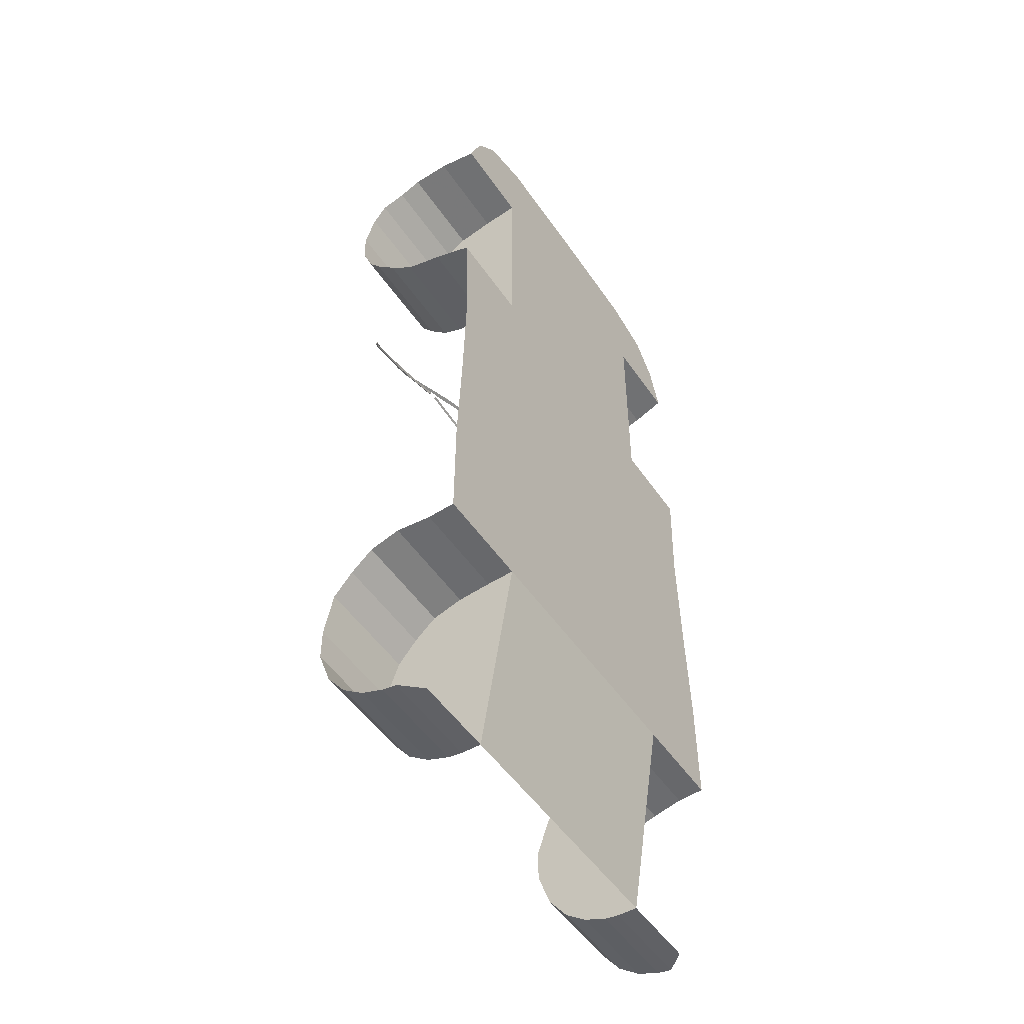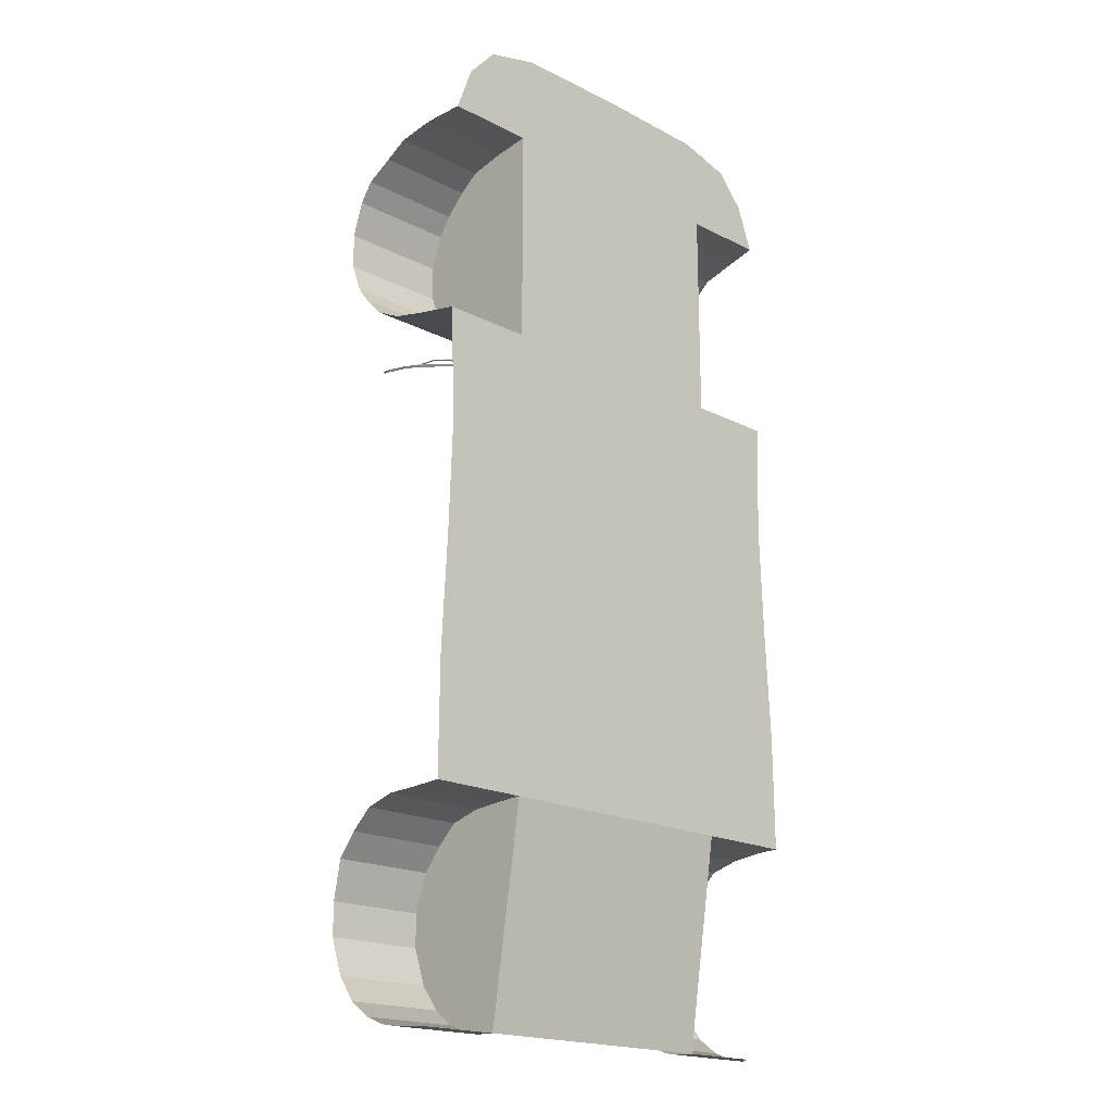
<metadata>
{"format":"obj","ext":"obj","renderer":"f3d","projection":"perspective","resolution":1024,"background":"white","views":[{"elev":-51.0,"azim":-56.7,"up":"+Z"},{"elev":-19.0,"azim":-44.2,"up":"+Z"}]}
</metadata>
<code>
g model_car_40_matte_chassis_LOD1
v 0.4405 0.1879 2
v 0.4876 0.1879 1.652
v -5.96e-07 0.1879 1.652
v -5.96e-07 0.1879 2.007
v 0.645 0.1879 1.947
v 0.7542 0.1879 1.825
v 0.8176 0.1879 1.652
v -5.96e-07 0.1879 0.836
v 0.4876 0.1879 0.836
v -5.96e-07 0.1879 -0.02017
v 0.4876 0.1879 -0.02017
v -5.96e-07 0.1879 -0.8763
v 0.4876 0.1879 -0.8763
v -5.96e-07 0.3093 -1.654
v 0.4876 0.3093 -1.654
v 0.8503 0.1879 -0.45
v 0.8536 0.1879 -0.8763
v 0.8277 0.1879 -0.02017
v 0.8121 0.1879 0.4062
v 0.8277 0.1879 0.836
v 0.8489 0.3215 0.8519
v 0.4876 0.3215 0.8519
v 0.4876 0.3215 1.636
v 0.4876 0.4551 1.609
v 0.4876 0.4551 0.8788
v 0.4876 0.5316 1.554
v 0.4876 0.5316 0.9135
v 0.4876 0.6059 1.48
v 0.4876 0.6059 0.9893
v 0.8796 0.5316 0.9135
v 0.8572 0.4551 0.8788
v 0.8572 0.5316 1.554
v 0.8796 0.6059 1.48
v 0.8395 0.3215 1.636
v 0.8489 0.4551 1.609
v 0.8796 0.6059 0.9893
v 0.4876 0.6548 1.41
v 0.8796 0.6548 1.41
v 0.4876 0.6965 1.288
v 0.4876 0.6524 1.05
v 0.4876 0.6929 1.157
v 0.8796 0.6929 1.157
v 0.8796 0.6524 1.05
v 0.8796 0.6965 1.288
v 0.4876 0.2878 -0.8807
v 0.4876 0.3829 -1.652
v 0.4876 0.4362 -1.643
v 0.4876 0.4081 -0.8899
v 0.4876 0.5176 -1.612
v 0.4876 0.5176 -0.9207
v 0.4876 0.5957 -1.556
v 0.4876 0.5957 -0.9914
v 0.4876 0.6637 -1.466
v 0.4876 0.6637 -1.075
v 0.4876 0.7112 -1.333
v 0.4876 0.7112 -1.212
v 0.789 0.3093 -1.654
v 0.8536 0.3829 -1.652
v 0.8536 0.6637 -1.466
v 0.8536 0.7112 -1.333
v 0.8697 0.5957 -0.9914
v 0.8697 0.5176 -0.9207
v 0.8536 0.5176 -1.612
v 0.8536 0.5957 -1.556
v 0.8697 0.6637 -1.075
v 0.8536 0.7112 -1.212
v 0.8536 0.4362 -1.643
v 0.8697 0.4081 -0.8899
v 0.8536 0.2878 -0.8807
v -0.4405 0.1879 2
v -5.96e-07 0.1879 2.007
v -5.96e-07 0.1879 1.652
v -0.4876 0.1879 1.652
v -0.645 0.1879 1.947
v -0.7542 0.1879 1.825
v -0.8176 0.1879 1.652
v -5.96e-07 0.1879 0.836
v -0.4876 0.1879 0.836
v -5.96e-07 0.1879 -0.02017
v -0.4876 0.1879 -0.02017
v -5.96e-07 0.1879 -0.8763
v -0.4876 0.1879 -0.8763
v -5.96e-07 0.3093 -1.654
v -0.4876 0.3093 -1.654
v -0.8503 0.1879 -0.45
v -0.8536 0.1879 -0.8763
v -0.8277 0.1879 -0.02017
v -0.8121 0.1879 0.4062
v -0.8277 0.1879 0.836
v -0.8489 0.3215 0.8519
v -0.4876 0.3215 0.8519
v -0.4876 0.3215 1.636
v -0.4876 0.4551 1.609
v -0.4876 0.4551 0.8788
v -0.4876 0.5316 1.554
v -0.4876 0.5316 0.9135
v -0.4876 0.6059 1.48
v -0.4876 0.6059 0.9893
v -0.8796 0.5316 0.9135
v -0.8572 0.4551 0.8788
v -0.8572 0.5316 1.554
v -0.8796 0.6059 1.48
v -0.8395 0.3215 1.636
v -0.8489 0.4551 1.609
v -0.8796 0.6059 0.9893
v -0.4876 0.6548 1.41
v -0.8796 0.6548 1.41
v -0.4876 0.6965 1.288
v -0.4876 0.6524 1.05
v -0.4876 0.6929 1.157
v -0.8796 0.6929 1.157
v -0.8796 0.6524 1.05
v -0.8796 0.6965 1.288
v -0.4876 0.3829 -1.652
v -0.4876 0.2878 -0.8807
v -0.4876 0.4362 -1.643
v -0.4876 0.4081 -0.8899
v -0.4876 0.5176 -1.612
v -0.4876 0.5176 -0.9207
v -0.4876 0.5957 -1.556
v -0.4876 0.5957 -0.9914
v -0.4876 0.6637 -1.466
v -0.4876 0.6637 -1.075
v -0.4876 0.7112 -1.333
v -0.4876 0.7112 -1.212
v -0.789 0.3093 -1.654
v -0.8536 0.3829 -1.652
v -0.8536 0.6637 -1.466
v -0.8536 0.7112 -1.333
v -0.8697 0.5957 -0.9914
v -0.8697 0.5176 -0.9207
v -0.8536 0.5176 -1.612
v -0.8536 0.5957 -1.556
v -0.8697 0.6637 -1.075
v -0.8536 0.7112 -1.212
v -0.8536 0.4362 -1.643
v -0.8697 0.4081 -0.8899
v -0.8536 0.2878 -0.8807
v 0.5185 0.764 0.9961
v 0.517 0.7576 1.001
v 0.5155 0.7579 1.001
v 0.5171 0.7646 0.9965
v 0.5188 0.7584 0.986
v 0.5177 0.7587 0.9858
v 0.5154 0.7501 0.9919
v 0.5168 0.7502 0.9918
v 0.5177 0.7587 0.9858
v 0.5188 0.7584 0.986
v 0.4178 0.7821 0.9967
v 0.4188 0.7878 1.008
v 0.4168 0.7779 1.015
v 0.5168 0.7502 0.9918
v 0.5188 0.7584 0.986
v 0.416 0.7781 1.015
v 0.4143 0.7699 1.005
v 0.4151 0.7697 1.005
v 0.4178 0.7821 0.9967
v 0.417 0.7823 0.9968
v 0.4135 0.7689 1.005
v 0.4164 0.7827 0.9955
v 0.4155 0.7781 1.016
v 0.418 0.788 1.008
v 0.4179 0.7891 1.008
v 0.4122 0.7787 1.016
v 0.4146 0.7897 1.008
v 0.4164 0.7827 0.9955
v 0.417 0.7823 0.9968
v 0.4118 0.7789 1.015
v 0.414 0.7888 1.008
v 0.4132 0.7833 0.9959
v 0.4103 0.7695 1.006
v 0.4132 0.7833 0.9959
v 0.4103 0.7708 1.005
v 0.4128 0.7831 0.9971
v 0.4128 0.7831 0.9971
v 0.4113 0.779 1.015
v 0.4135 0.7889 1.008
v 0.2079 0.8177 1.018
v 0.4098 0.7709 1.006
v 0.2072 0.8147 1.015
v 0.4123 0.7832 0.9972
v 0.2081 0.8208 1.011
v 0.1565 0.8229 1.017
v 0.1564 0.8284 1.014
v 0.1565 0.8253 1.019
v 0.2085 0.8221 1.015
v 0.1566 0.8289 1.016
v 0.2081 0.8208 1.011
v 0.4123 0.7832 0.9972
v 0.1564 0.8284 1.014
v 0.06555 0.8186 1.006
v 0.065 0.8189 1.009
v 0.06523 0.8129 1.01
v 0.06555 0.8186 1.006
v 0.06517 0.8152 1.011
v 0.05697 0.8143 1.011
v 0.05709 0.8182 1.008
v 0.06436 0.8121 1.009
v 0.06462 0.8177 1.005
v 0.0568 0.8121 1.01
v 0.05707 0.8177 1.006
v 0.05679 0.8127 1.011
v 0.05706 0.8183 1.007
v 0.05707 0.8177 1.006
v 0.0568 0.8121 1.01
v 0.06462 0.8177 1.005
v -0.1624 0.8032 1.007
v -0.162 0.8025 1.007
v -0.1768 0.8007 1.005
v -0.1753 0.8027 1.007
v -0.1752 0.8073 1.004
v -0.1767 0.806 1.001
v -0.1834 0.7974 1.003
v -0.1831 0.8045 0.998
v -0.1763 0.7973 1.002
v -0.1833 0.7973 1.002
v -0.1765 0.8046 0.9975
v -0.183 0.8044 0.9978
v -0.1618 0.7978 1.003
v -0.1619 0.8054 0.9976
v -0.04327 0.8026 1.004
v -0.04308 0.8074 1.007
v -0.1623 0.808 1.004
v -0.162 0.8078 1.003
v -0.1767 0.806 1.001
v -0.1765 0.8046 0.9975
v -0.183 0.8044 0.9978
v -0.1831 0.8045 0.998
v -0.1619 0.8054 0.9976
v -0.04302 0.8125 1.004
v -0.04337 0.8101 0.9982
v -0.04337 0.8101 0.9982
v 0.04907 0.8049 1.002
v 0.04958 0.8098 1.006
v 0.07945 0.805 1.001
v 0.0792 0.8099 1.005
v 0.07575 0.813 1.009
v 0.05361 0.8125 1.01
v 0.05357 0.8173 1.006
v 0.04944 0.8148 1.002
v 0.07896 0.8149 1.001
v 0.07568 0.8178 1.005
v 0.07917 0.8124 0.9954
v 0.04887 0.8123 0.9965
v 0.173 0.8086 0.9999
v 0.173 0.8037 0.9958
v 0.2916 0.8046 0.9899
v 0.2911 0.7998 0.9859
v 0.3057 0.7997 0.985
v 0.3064 0.8033 0.9876
v 0.2921 0.8053 0.9905
v 0.305 0.8053 0.9897
v 0.3046 0.8097 0.9864
v 0.3059 0.8083 0.9836
v 0.3128 0.8001 0.9847
v 0.312 0.8068 0.9797
v 0.3127 0.7999 0.9844
v 0.3054 0.8068 0.9797
v 0.3119 0.8066 0.9796
v 0.2907 0.8072 0.9805
v 0.2912 0.8097 0.9863
v 0.3059 0.8083 0.9836
v 0.3054 0.8068 0.9797
v 0.3119 0.8066 0.9796
v 0.312 0.8068 0.9797
v 0.2907 0.8072 0.9805
v 0.1726 0.8136 0.9962
v 0.1726 0.8111 0.9904
v 0.2916 0.81 0.987
v -0.1834 0.7974 1.003
v -0.1833 0.7973 1.002
v -0.183 0.8044 0.9978
v -0.1831 0.8045 0.998
v -0.4335 0.8007 0.9322
v -0.4311 0.8055 0.9247
v -0.4597 0.8038 0.9145
v -0.4621 0.7991 0.922
v -0.4627 0.8051 0.9238
v -0.5435 0.7949 0.8877
v -0.5426 0.7889 0.886
v -0.6456 0.7756 0.832
v -0.6441 0.7787 0.8267
v -0.5417 0.7983 0.8827
v -0.6414 0.7714 0.8329
v -0.6519 0.7668 0.8255
v -0.6548 0.7698 0.8243
v -0.6465 0.776 0.8316
v -0.6559 0.7726 0.8251
v -0.654 0.7756 0.8208
v -0.6525 0.7731 0.8193
v -0.6558 0.7628 0.821
v -0.6529 0.7675 0.8146
v -0.6555 0.7628 0.821
v -0.649 0.7714 0.8184
v -0.6526 0.7674 0.8147
v -0.6391 0.7758 0.8251
v -0.6391 0.7758 0.8251
v -0.649 0.7714 0.8184
v -0.6525 0.7731 0.8193
v -0.6526 0.7674 0.8147
v -0.6529 0.7675 0.8146
v -0.6449 0.7789 0.8267
v -0.5401 0.7938 0.8786
v -0.461 0.8084 0.9187
v -0.4597 0.8038 0.9145
v -0.4311 0.8055 0.9247
v -0.4333 0.81 0.9287
v -0.4584 0.8124 0.9227
v -0.4601 0.8093 0.9275
v -0.4391 0.8108 0.9345
v -0.4348 0.8067 0.9338
v -0.4375 0.8139 0.9297
v -0.3426 0.8087 0.9643
v -0.3416 0.8026 0.9626
v -0.2331 0.8082 1
v -0.2325 0.8022 0.9986
v -0.2175 0.8015 1.002
v -0.2175 0.8058 1.003
v -0.2328 0.8091 1.001
v -0.2194 0.8084 1.004
v -0.2182 0.8111 0.9993
v -0.216 0.8089 0.998
v -0.2107 0.8021 1.005
v -0.2091 0.8064 0.9975
v -0.2108 0.8019 1.004
v -0.2152 0.806 0.995
v -0.2092 0.8062 0.9974
v -0.2302 0.807 0.9911
v -0.2317 0.8115 0.9953
v -0.216 0.8089 0.998
v -0.2152 0.806 0.995
v -0.2092 0.8062 0.9974
v -0.2091 0.8064 0.9975
v -0.2302 0.807 0.9911
v -0.3412 0.8119 0.9591
v -0.3393 0.8074 0.955
v -0.2316 0.8121 0.9959
v 0.312 0.8068 0.9797
v 0.3119 0.8066 0.9796
v 0.3127 0.7999 0.9844
v 0.3128 0.8001 0.9847
v 0.1726 0.8111 0.9904
v 0.07917 0.8124 0.9954
v 0.04887 0.8123 0.9965
v -0.1169 0.7982 1.051
v -0.1206 0.7884 1.057
v -0.1215 0.7885 1.057
v -0.1177 0.7983 1.051
v -0.1164 0.7992 1.051
v -0.1207 0.7882 1.058
v -0.1132 0.7988 1.052
v -0.1174 0.7878 1.059
v -0.1129 0.7977 1.052
v -0.1166 0.7877 1.058
v -0.1146 0.7794 1.049
v -0.1152 0.7875 1.058
v -0.1132 0.7792 1.049
v -0.1086 0.7916 1.042
v -0.1099 0.7918 1.041
v -0.1152 0.7783 1.048
v -0.11 0.7921 1.04
v -0.11 0.7921 1.04
v -0.1099 0.7918 1.041
v -0.1132 0.7925 1.039
v -0.1185 0.7787 1.048
v -0.1132 0.7925 1.039
v -0.1185 0.78 1.048
v -0.114 0.7924 1.04
v -0.1193 0.7801 1.047
v -0.3154 0.8188 0.9985
v -0.3149 0.816 0.9954
v -0.1149 0.7925 1.04
v -0.3129 0.8224 0.9921
v -0.3638 0.8226 0.981
v -0.3629 0.8284 0.9777
v -0.3644 0.8249 0.9825
v -0.314 0.8234 0.9963
v -0.3637 0.8287 0.9805
v -0.3629 0.8284 0.9777
v -0.3129 0.8224 0.9921
v -0.1149 0.7925 1.04
v -0.4433 0.8156 0.9294
v -0.4447 0.8163 0.9309
v -0.4451 0.8114 0.9332
v -0.4433 0.8156 0.9294
v -0.4457 0.8137 0.9337
v -0.4519 0.812 0.9303
v -0.4505 0.8148 0.9273
v -0.4453 0.8105 0.9323
v -0.4435 0.8145 0.9283
v -0.4514 0.8098 0.9297
v -0.4496 0.8138 0.9257
v -0.4519 0.8106 0.9303
v -0.45 0.8145 0.9264
v -0.4496 0.8138 0.9257
v -0.4514 0.8098 0.9297
v -0.4435 0.8145 0.9283
v -0.01305 0.7797 1.075
v -0.01564 0.7733 1.079
v -0.01719 0.7734 1.079
v -0.01449 0.7803 1.075
v -0.009154 0.774 1.065
v -0.01009 0.7742 1.065
v -0.01385 0.7656 1.07
v -0.01248 0.7658 1.07
v -0.01009 0.7742 1.065
v -0.009154 0.774 1.065
v -0.1086 0.7916 1.042
v -0.1116 0.7975 1.052
v -0.01248 0.7658 1.07
v -0.009154 0.774 1.065
v -0.114 0.7924 1.04
v -0.6558 0.7628 0.821
v -0.6555 0.7628 0.821
v -0.6526 0.7674 0.8147
v -0.6529 0.7675 0.8146
v -0.5401 0.7938 0.8786
v -0.2091 0.8064 0.9975
v -0.2092 0.8062 0.9974
v -0.2108 0.8019 1.004
v -0.2107 0.8021 1.005
v -0.3393 0.8074 0.955
g model_car_40_matte_chassis_LOD1_0
f 3 2 1
f 4 3 1
f 1 2 5
f 6 5 2
f 7 6 2
f 3 8 2
f 8 9 2
f 8 10 9
f 10 11 9
f 10 12 11
f 12 13 11
f 12 14 13
f 14 15 13
f 13 16 11
f 17 16 13
f 11 16 18
f 18 19 11
f 11 19 9
f 9 19 20
f 20 21 9
f 21 22 9
f 22 23 9
f 24 23 22
f 25 24 22
f 26 24 25
f 27 26 25
f 28 26 27
f 29 28 27
f 30 27 25
f 31 30 25
f 31 25 22
f 21 31 22
f 32 26 28
f 33 32 28
f 34 23 24
f 34 7 23
f 7 2 23
f 23 2 9
f 35 34 24
f 35 24 26
f 32 35 26
f 36 29 27
f 30 36 27
f 33 28 37
f 37 28 29
f 38 33 37
f 38 37 39
f 39 37 40
f 40 37 29
f 41 39 40
f 42 41 40
f 43 42 40
f 44 39 41
f 42 44 41
f 44 38 39
f 43 40 29
f 36 43 29
f 46 45 13
f 15 46 13
f 46 47 45
f 47 48 45
f 47 49 48
f 49 50 48
f 49 51 50
f 51 52 50
f 51 53 52
f 53 54 52
f 53 55 54
f 55 56 54
f 15 57 46
f 57 58 46
f 46 58 47
f 53 59 55
f 59 60 55
f 55 60 56
f 52 61 50
f 61 62 50
f 50 62 48
f 49 63 51
f 63 64 51
f 64 59 53
f 51 64 53
f 65 61 52
f 54 65 52
f 60 66 56
f 66 65 54
f 56 66 54
f 58 67 47
f 67 63 49
f 47 67 49
f 62 68 48
f 48 68 45
f 68 69 45
f 45 69 13
f 69 17 13
f 72 71 70
f 73 72 70
f 73 70 74
f 74 75 73
f 75 76 73
f 77 72 73
f 78 77 73
f 79 77 78
f 80 79 78
f 81 79 80
f 82 81 80
f 83 81 82
f 84 83 82
f 85 82 80
f 85 86 82
f 85 80 87
f 88 87 80
f 88 80 78
f 88 78 89
f 90 89 78
f 91 90 78
f 92 91 78
f 92 93 91
f 93 94 91
f 93 95 94
f 95 96 94
f 95 97 96
f 97 98 96
f 96 99 94
f 99 100 94
f 100 90 91
f 94 100 91
f 95 101 97
f 101 102 97
f 92 103 93
f 76 103 92
f 73 76 92
f 73 92 78
f 103 104 93
f 104 101 95
f 93 104 95
f 105 99 96
f 98 105 96
f 97 102 106
f 97 106 98
f 102 107 106
f 106 107 108
f 106 108 109
f 106 109 98
f 108 110 109
f 110 111 109
f 111 112 109
f 113 111 110
f 108 113 110
f 107 113 108
f 112 105 98
f 109 112 98
f 114 84 82
f 115 114 82
f 116 114 115
f 117 116 115
f 118 116 117
f 119 118 117
f 120 118 119
f 121 120 119
f 122 120 121
f 123 122 121
f 124 122 123
f 125 124 123
f 126 84 114
f 127 126 114
f 127 114 116
f 128 122 124
f 129 128 124
f 129 124 125
f 130 121 119
f 131 130 119
f 131 119 117
f 132 118 120
f 133 132 120
f 133 120 122
f 128 133 122
f 134 123 121
f 130 134 121
f 135 129 125
f 135 125 123
f 134 135 123
f 136 127 116
f 136 116 118
f 132 136 118
f 137 131 117
f 137 117 115
f 138 137 115
f 138 115 82
f 86 138 82
f 141 140 139
f 142 141 139
f 142 139 143
f 144 142 143
f 141 145 140
f 145 146 140
f 145 147 146
f 147 148 146
f 142 144 149
f 150 142 149
f 141 142 150
f 151 141 150
f 140 152 139
f 152 153 139
f 154 151 150
f 154 155 151
f 155 156 151
f 156 145 141
f 151 156 141
f 145 156 147
f 156 155 157
f 156 157 147
f 155 158 157
f 155 159 158
f 159 160 158
f 161 159 155
f 154 161 155
f 161 154 162
f 162 154 150
f 163 161 162
f 164 161 163
f 161 164 159
f 165 164 163
f 166 163 162
f 167 166 162
f 168 164 165
f 169 168 165
f 170 165 163
f 166 170 163
f 159 171 160
f 164 171 159
f 164 168 171
f 171 172 160
f 171 173 172
f 168 173 171
f 173 174 172
f 175 169 165
f 170 175 165
f 176 168 169
f 168 176 173
f 177 176 169
f 178 176 177
f 176 178 179
f 176 179 173
f 173 179 174
f 178 180 179
f 179 180 181
f 179 181 174
f 180 182 181
f 180 183 182
f 183 184 182
f 185 183 180
f 178 185 180
f 178 186 185
f 186 178 177
f 186 187 185
f 188 186 177
f 189 188 177
f 190 187 186
f 188 190 186
f 190 191 187
f 191 192 187
f 185 187 192
f 183 193 184
f 193 194 184
f 195 193 183
f 185 195 183
f 195 185 192
f 196 195 192
f 197 196 192
f 193 198 194
f 198 199 194
f 198 200 199
f 200 198 193
f 200 201 199
f 202 200 193
f 202 193 195
f 196 202 195
f 203 202 196
f 197 203 196
f 203 197 192
f 191 203 192
f 202 203 204
f 205 202 204
f 203 191 206
f 204 203 206
f 209 208 207
f 210 209 207
f 209 210 211
f 212 209 211
f 213 209 212
f 214 213 212
f 215 209 213
f 208 209 215
f 216 215 213
f 217 215 216
f 218 217 216
f 219 208 215
f 220 219 215
f 217 220 215
f 219 221 208
f 221 222 208
f 210 207 223
f 211 210 223
f 211 223 224
f 223 207 224
f 225 211 224
f 225 224 226
f 226 227 225
f 227 228 225
f 224 229 226
f 224 230 229
f 222 230 224
f 230 231 229
f 232 221 219
f 220 232 219
f 221 233 222
f 233 234 222
f 230 222 234
f 233 235 234
f 235 236 234
f 236 237 234
f 237 238 234
f 238 239 234
f 239 240 234
f 230 240 231
f 240 230 234
f 240 239 241
f 237 236 241
f 239 242 241
f 242 237 241
f 238 237 242
f 239 238 242
f 240 241 243
f 244 240 243
f 240 244 231
f 236 235 245
f 235 246 245
f 245 246 247
f 246 248 247
f 247 248 249
f 250 247 249
f 247 250 251
f 250 252 251
f 252 250 253
f 250 254 253
f 250 255 254
f 250 249 255
f 255 256 254
f 249 257 255
f 249 258 257
f 258 259 257
f 260 258 249
f 248 260 249
f 247 251 261
f 253 262 261
f 261 262 263
f 264 263 262
f 265 264 262
f 266 261 263
f 267 261 266
f 268 267 266
f 269 253 261
f 251 269 261
f 251 252 269
f 252 253 269
f 241 267 268
f 243 241 268
f 267 241 236
f 245 267 236
f 267 245 261
f 245 247 261
f 272 271 270
f 273 272 270
f 276 275 274
f 277 276 274
f 277 274 278
f 277 278 279
f 280 277 279
f 276 277 280
f 280 279 281
f 281 279 282
f 279 283 282
f 283 279 278
f 284 280 281
f 284 281 285
f 281 286 285
f 286 281 287
f 287 281 282
f 288 286 287
f 286 288 289
f 290 286 289
f 291 286 290
f 285 286 291
f 292 291 290
f 293 285 291
f 294 285 293
f 295 294 293
f 296 284 285
f 294 296 285
f 282 283 297
f 282 297 298
f 299 282 298
f 299 289 282
f 298 300 299
f 300 301 299
f 289 302 282
f 289 288 302
f 288 287 302
f 302 287 282
f 283 303 297
f 283 304 303
f 304 305 303
f 305 304 306
f 304 307 306
f 304 308 307
f 308 304 278
f 304 283 278
f 309 308 278
f 310 309 278
f 311 310 278
f 310 311 307
f 308 312 307
f 312 310 307
f 309 310 312
f 308 309 312
f 274 311 278
f 311 274 313
f 274 314 313
f 313 314 315
f 314 316 315
f 315 316 317
f 318 315 317
f 315 318 319
f 318 320 319
f 320 318 321
f 318 322 321
f 318 323 322
f 318 317 323
f 323 324 322
f 317 325 323
f 317 326 325
f 326 327 325
f 328 326 317
f 316 328 317
f 315 319 329
f 321 330 329
f 329 330 331
f 332 331 330
f 333 332 330
f 334 329 331
f 335 329 334
f 336 335 334
f 337 321 329
f 319 337 329
f 319 320 337
f 320 321 337
f 307 335 336
f 306 307 336
f 335 307 311
f 313 335 311
f 335 313 329
f 313 315 329
f 340 339 338
f 341 340 338
f 342 260 248
f 246 342 248
f 343 342 246
f 235 343 246
f 344 343 235
f 233 344 235
f 344 233 221
f 232 344 221
f 347 346 345
f 348 347 345
f 345 346 349
f 346 350 349
f 349 350 351
f 350 352 351
f 351 352 353
f 352 354 353
f 354 352 355
f 354 355 356
f 355 357 356
f 357 355 358
f 355 359 358
f 355 360 359
f 352 360 355
f 352 350 360
f 360 361 359
f 362 351 353
f 363 362 353
f 364 349 351
f 362 364 351
f 360 365 361
f 350 365 360
f 365 366 361
f 365 367 366
f 367 368 366
f 346 367 365
f 350 346 365
f 346 347 367
f 347 369 367
f 367 369 368
f 347 370 369
f 370 371 369
f 369 371 372
f 369 372 368
f 371 373 372
f 371 374 373
f 374 375 373
f 376 374 371
f 370 376 371
f 370 377 376
f 377 378 376
f 379 378 377
f 380 379 377
f 380 377 348
f 370 347 348
f 377 370 348
f 381 380 348
f 379 382 378
f 382 383 378
f 376 378 383
f 374 384 375
f 384 385 375
f 386 384 374
f 376 386 374
f 386 376 383
f 387 386 383
f 388 387 383
f 384 389 385
f 389 390 385
f 389 391 390
f 391 389 384
f 391 392 390
f 393 391 384
f 393 384 386
f 387 393 386
f 394 393 387
f 388 394 387
f 394 388 383
f 382 394 383
f 393 394 395
f 396 393 395
f 394 382 397
f 395 394 397
f 207 208 224
f 208 222 224
f 400 399 398
f 401 400 398
f 401 398 402
f 403 401 402
f 400 404 399
f 404 405 399
f 404 406 405
f 406 407 405
f 401 403 408
f 409 401 408
f 400 401 409
f 356 400 409
f 399 410 398
f 410 411 398
f 354 356 409
f 353 354 409
f 357 404 400
f 356 357 400
f 404 357 406
f 409 408 363
f 353 409 363
f 357 358 406
f 412 345 349
f 364 412 349
f 412 381 345
f 381 348 345
f 415 414 413
f 416 415 413
f 417 280 284
f 296 417 284
f 417 276 280
f 420 419 418
f 421 420 418
f 422 328 316
f 314 422 316
f 275 422 314
f 274 275 314
f 189 177 169
f 175 189 169
f 150 149 167
f 162 150 167

</code>
